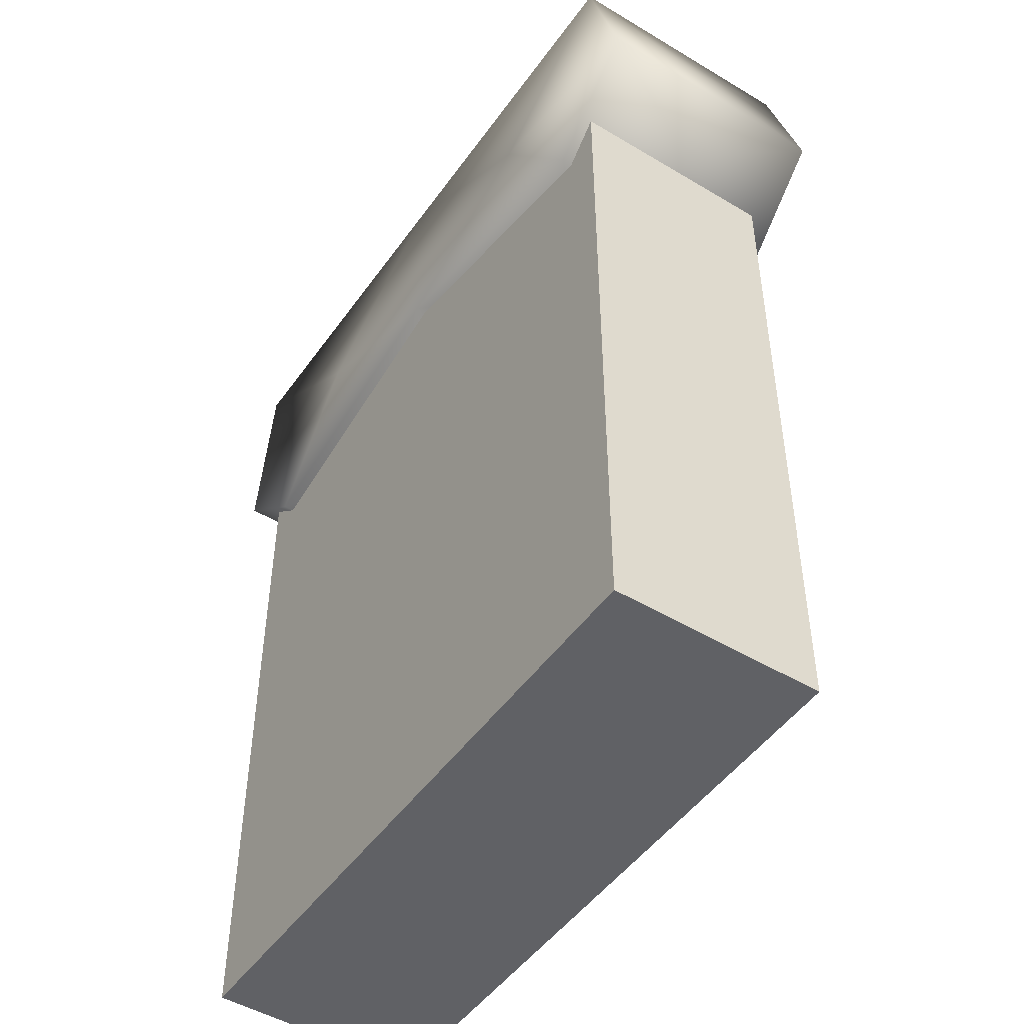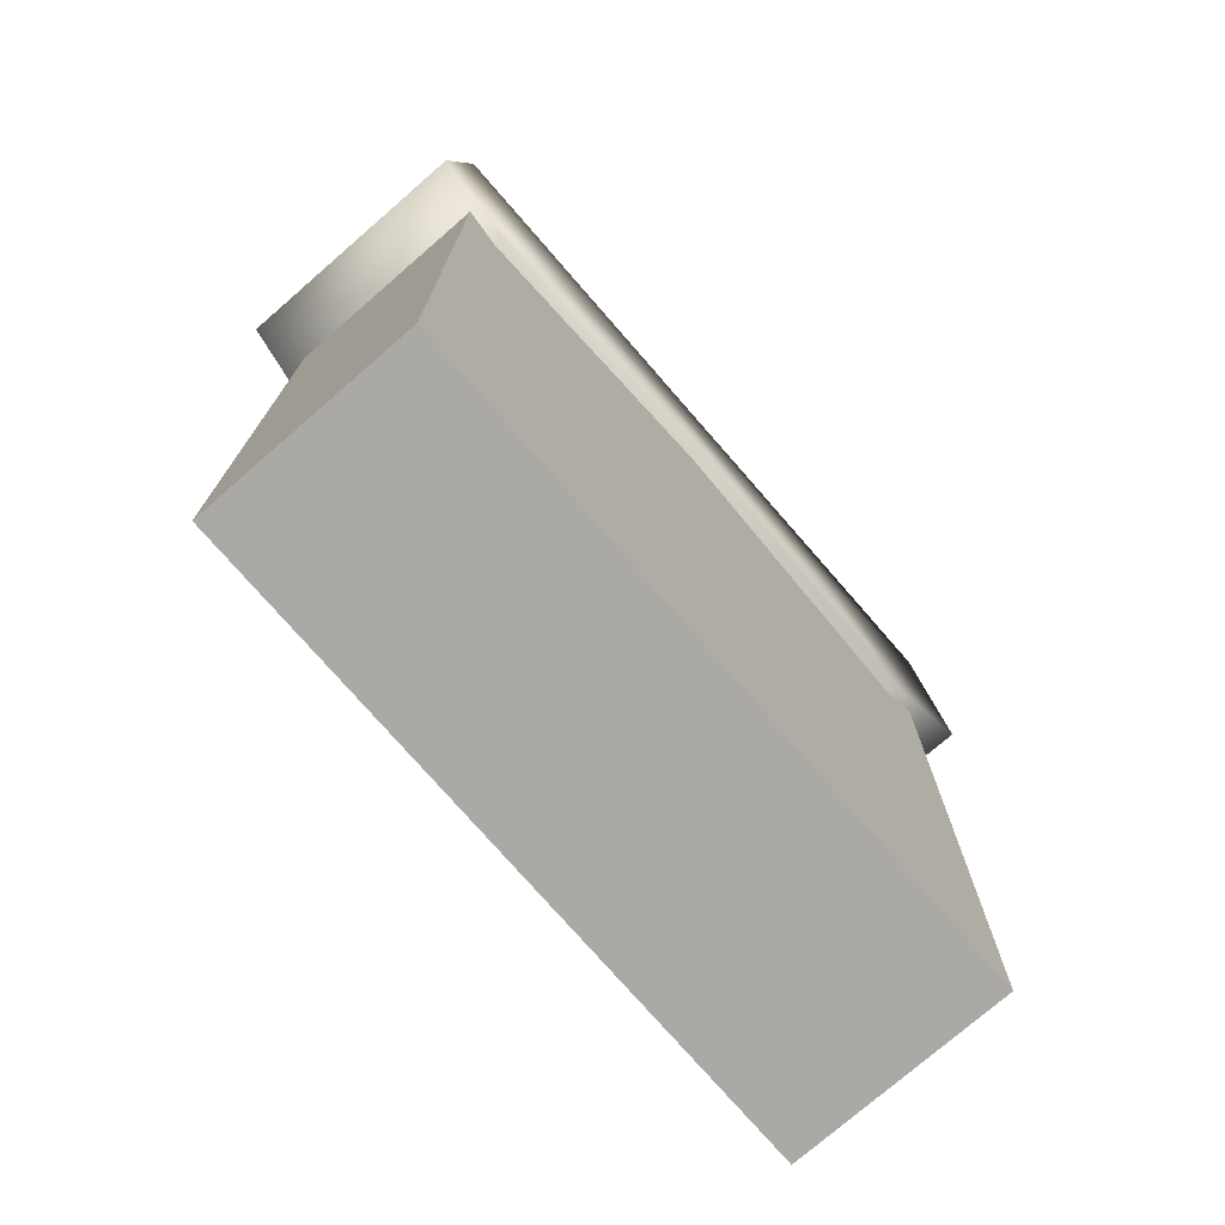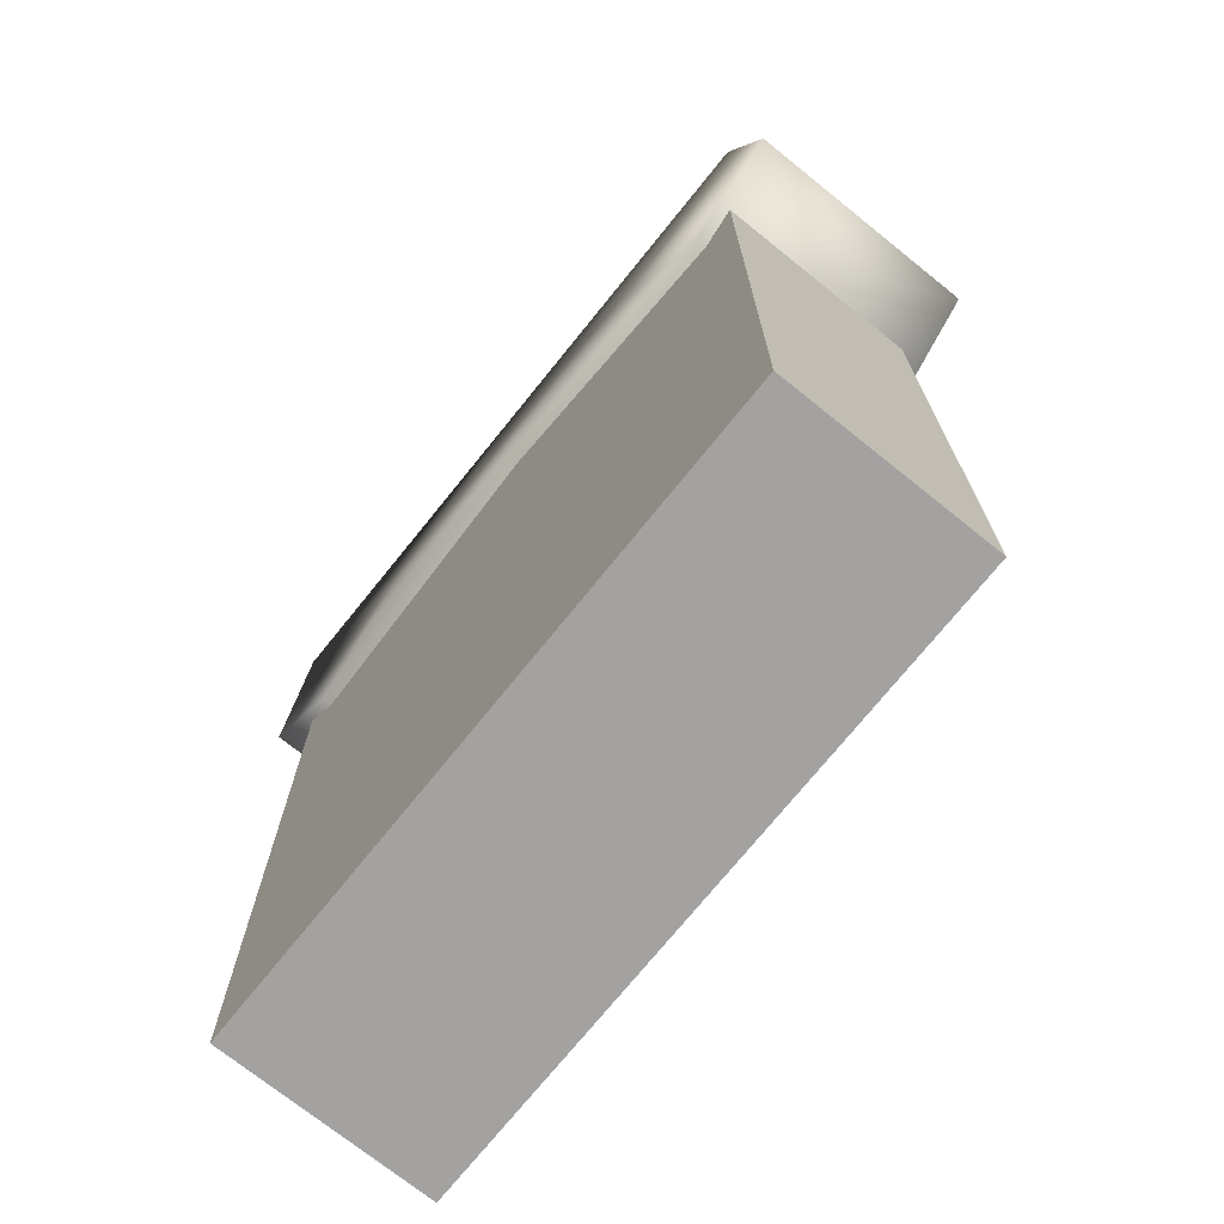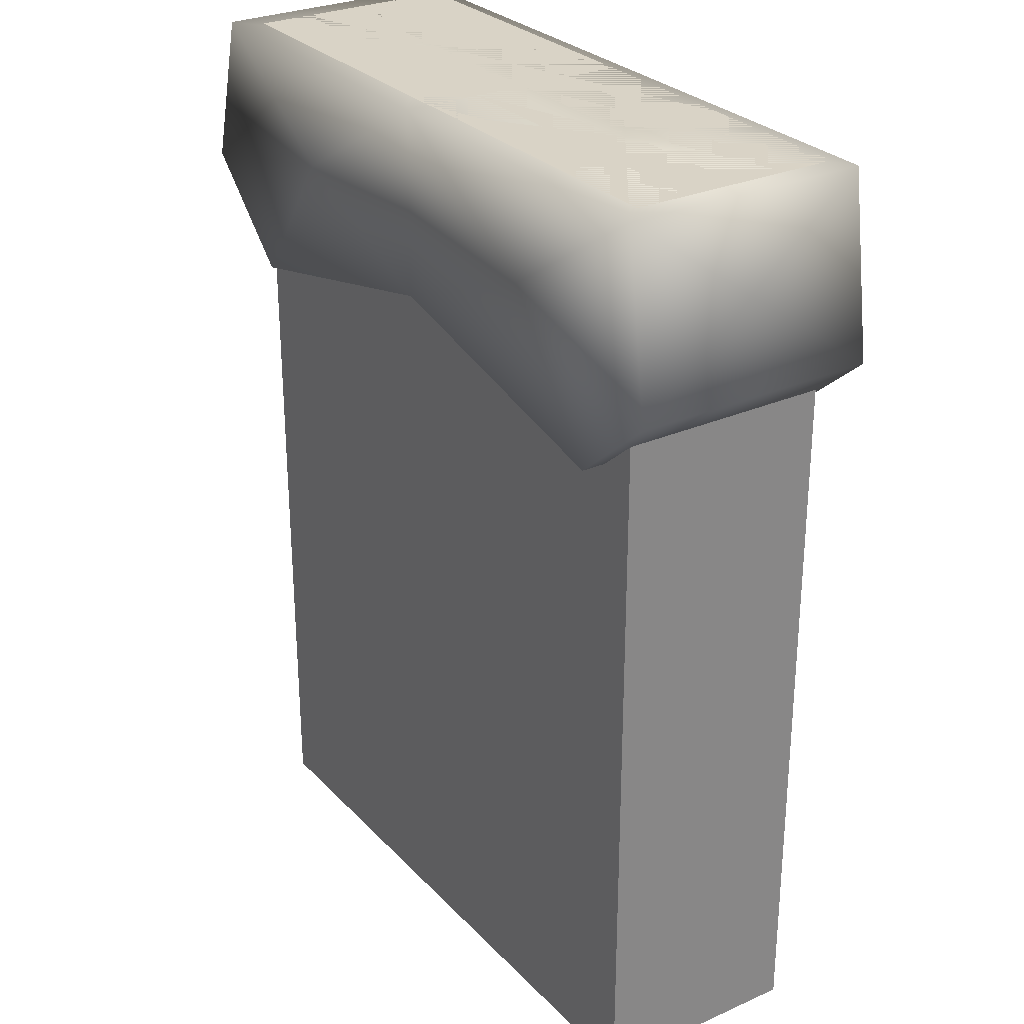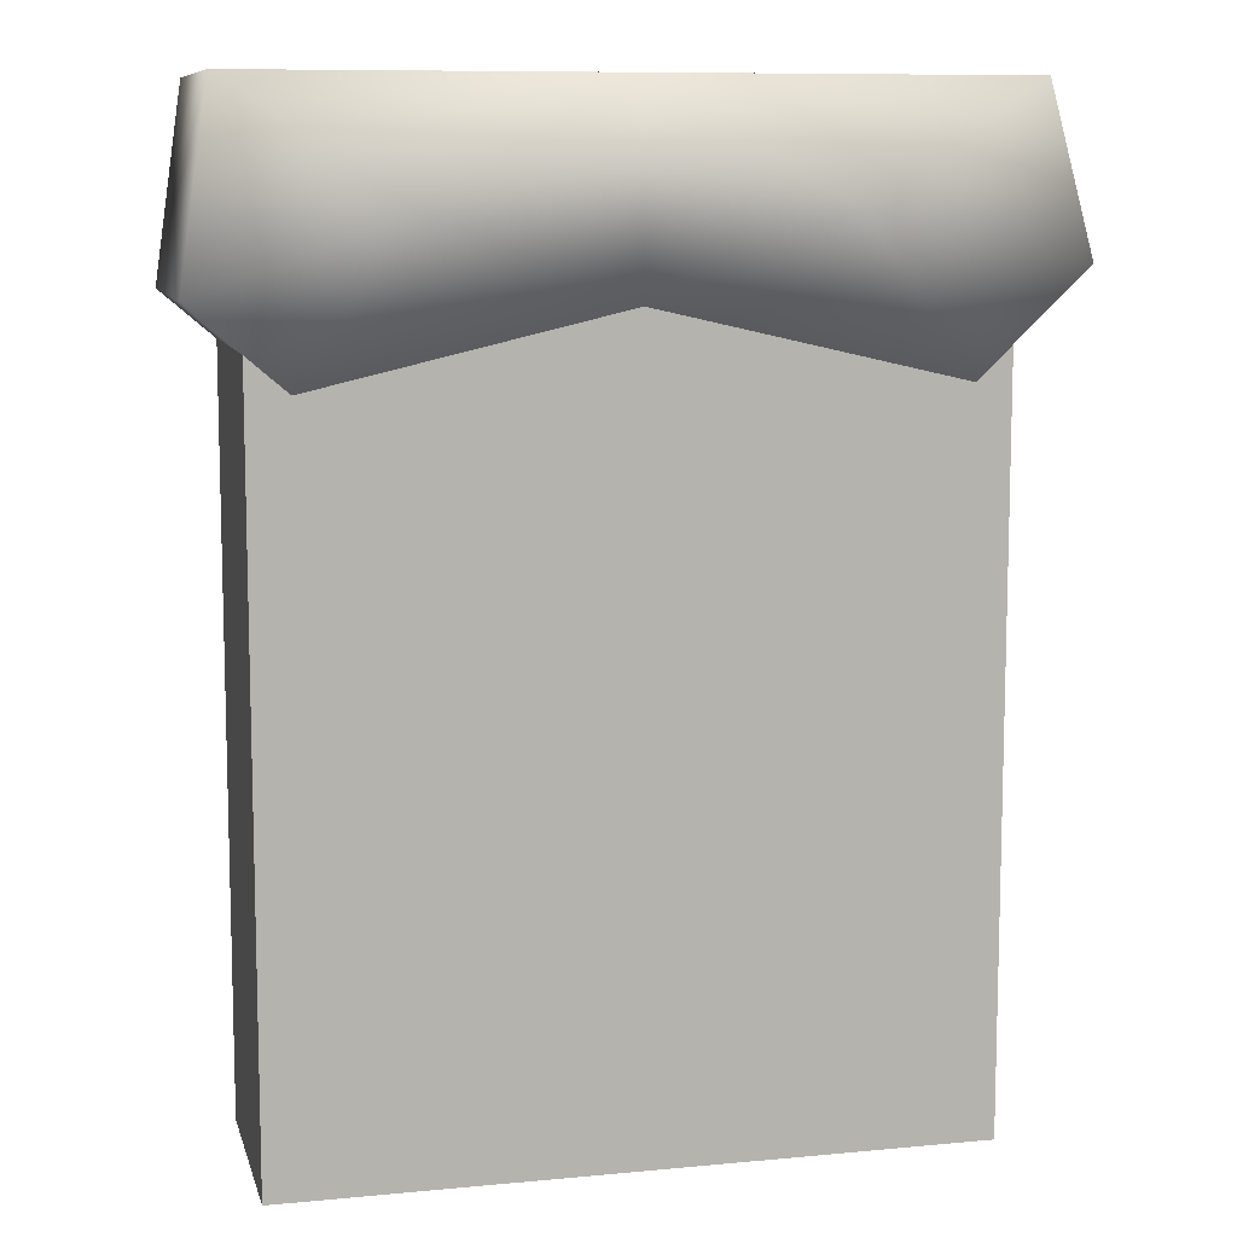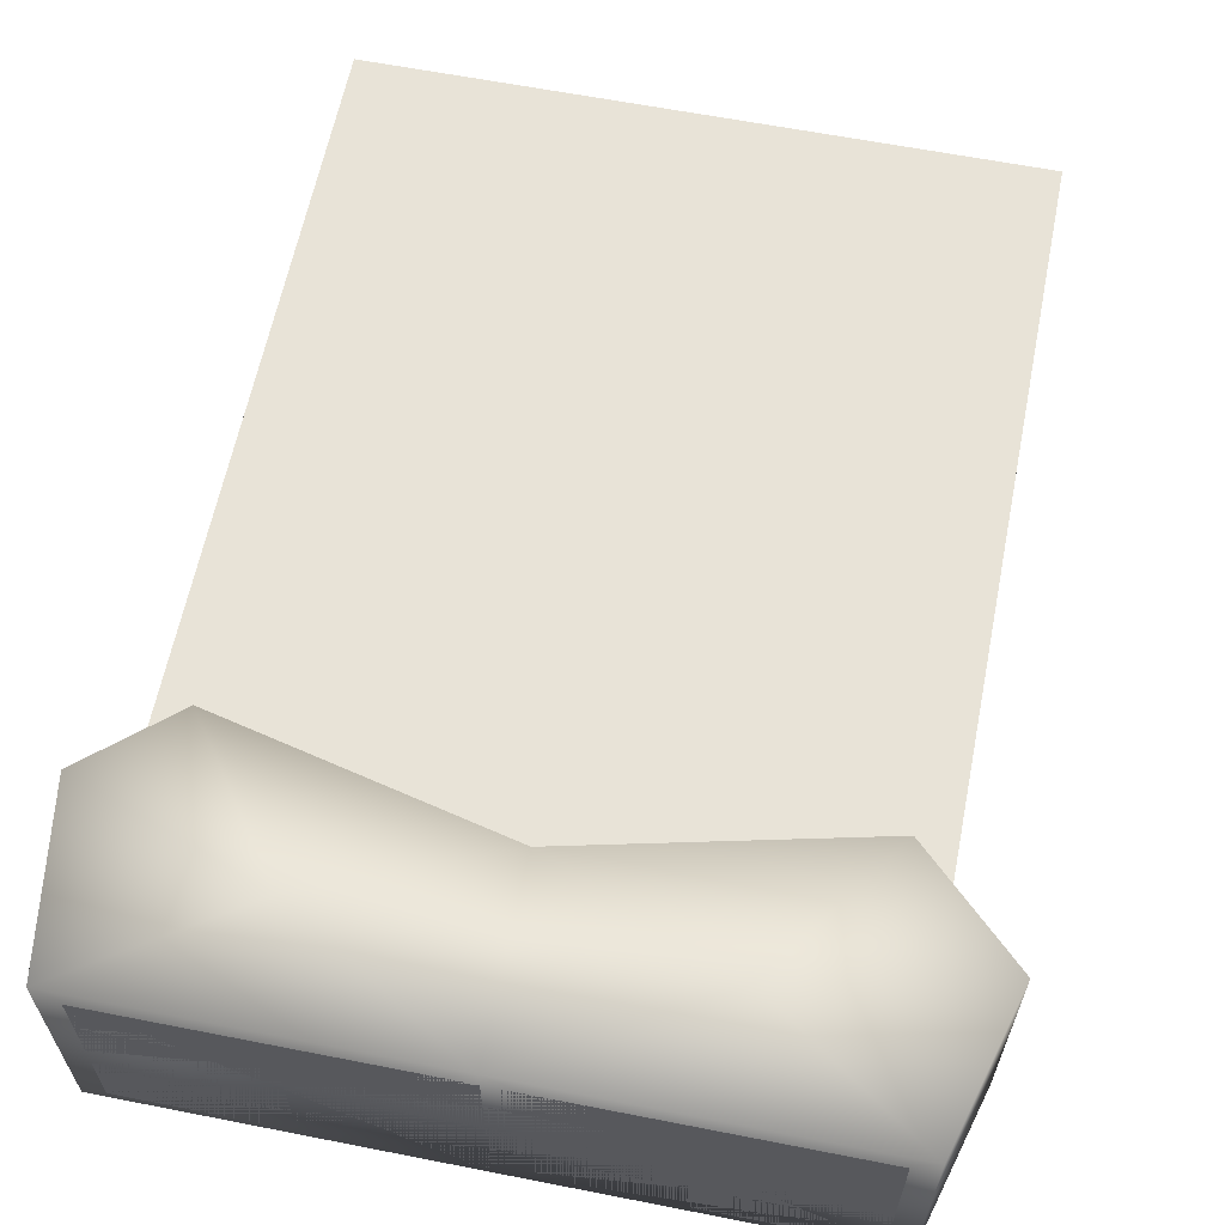
<metadata>
{"format":"obj","ext":"obj","renderer":"f3d","projection":"perspective","resolution":1024,"background":"white","views":[{"elev":-48.6,"azim":-123.8,"up":"+Y"},{"elev":-75.4,"azim":131.0,"up":"+Y"},{"elev":-72.7,"azim":-128.8,"up":"+Y"},{"elev":28.3,"azim":56.2,"up":"+Y"},{"elev":9.6,"azim":166.2,"up":"+Y"},{"elev":61.9,"azim":-168.7,"up":"+Z"}]}
</metadata>
<code>
o base.001_base.000
v 1e-06 8 -0.5
v -1.5 8 -0.5
v -0.75 8 0.03082
v 1.612 7.23 -0.5
v 1.5 8 -0.5
v 1.556 7.615 0.03082
v 0 7.196 0.5616
v -1e-06 8 0.5616
v -0.8023 7.528 0.5616
v -1.686 7.332 0.5616
v -1.5 8 0.5616
v -1.593 7.666 0.03082
v 0 7.196 -0.5
v -0.8023 7.528 -0.5
v 0.7895 7.528 -0.5
v 1.612 7.23 0.5616
v 1.5 8 0.5616
v 0.7895 7.528 0.5616
v 0.75 8 0.03082
v 1.24 6.909 -0.5
v 1.24 6.909 0.5616
v 0.62 7.053 0.03082
v -0.6206 7.052 0.03082
v 1.426 7.07 0.03082
v -1.238 6.919 -0.4908
v -1.674 7.335 -0.4908
v -1.456 7.127 0.03082
v 1e-06 7.99 -0.49
v -1e-06 7.99 0.5516
v -0.7462 7.99 0.03082
v 1.601 7.234 -0.4908
v 1.601 7.234 0.5525
v 1.546 7.612 0.03082
v -7e-06 7.207 0.5522
v -1.238 6.919 0.5525
v -0.798 7.529 0.5522
v -1.674 7.335 0.5524
v -1.583 7.662 0.03082
v -1.492 7.99 -0.4906
v -0.798 7.529 -0.4905
v 1.491 7.99 -0.4903
v 0.7852 7.529 -0.4905
v 1.237 6.921 0.5525
v 0.7852 7.529 0.5521
v 1.491 7.99 0.552
v 0.7457 7.99 0.03082
v 1.237 6.921 -0.4909
v -7e-06 7.207 -0.4906
v 0.6186 7.064 0.03082
v -0.619 7.063 0.03082
v 1.419 7.078 0.03082
v -1.241 6.907 -0.5
v -1.241 6.907 0.5616
v -1.463 7.12 0.03082
v -1.686 7.332 -0.5
v -1.492 7.99 0.5522
f 1 2 3
f 4 5 6
f 7 8 9
f 10 11 12
f 1 13 14
f 5 4 15
f 16 17 18
f 5 1 19
f 20 21 22
f 13 7 23
f 4 16 24
f 25 26 27
f 28 29 30
f 31 32 33
f 34 35 36
f 37 26 38
f 28 39 40
f 41 28 42
f 32 43 44
f 41 45 46
f 47 48 49
f 48 25 50
f 31 47 51
f 52 53 54
f 53 10 54
f 10 55 54
f 55 52 54
f 2 11 3
f 11 8 3
f 8 1 3
f 5 17 6
f 17 16 6
f 16 4 6
f 8 11 9
f 11 10 9
f 10 53 9
f 53 7 9
f 11 2 12
f 2 55 12
f 55 10 12
f 13 52 14
f 52 55 14
f 55 2 14
f 2 1 14
f 4 20 15
f 20 13 15
f 13 1 15
f 1 5 15
f 17 8 18
f 8 7 18
f 7 21 18
f 21 16 18
f 1 8 19
f 8 17 19
f 17 5 19
f 21 7 22
f 7 13 22
f 13 20 22
f 7 53 23
f 53 52 23
f 52 13 23
f 16 21 24
f 21 20 24
f 20 4 24
f 26 37 27
f 37 35 27
f 35 25 27
f 29 56 30
f 56 39 30
f 39 28 30
f 32 45 33
f 45 41 33
f 41 31 33
f 35 37 36
f 37 56 36
f 56 29 36
f 29 34 36
f 26 39 38
f 39 56 38
f 56 37 38
f 39 26 40
f 26 25 40
f 25 48 40
f 48 28 40
f 28 48 42
f 48 47 42
f 47 31 42
f 31 41 42
f 43 34 44
f 34 29 44
f 29 45 44
f 45 32 44
f 45 29 46
f 29 28 46
f 28 41 46
f 48 34 49
f 34 43 49
f 43 47 49
f 25 35 50
f 35 34 50
f 34 48 50
f 47 43 51
f 43 32 51
f 32 31 51
o l_chest
v -0.7 4 0.2278
v -0.7 4 0.4556
v -1.4 4 0.4556
v -1.4 4 0.2278
v -0.7 8 0.2278
v -1.4 8 0.2278
v -1.4 8 0.4557
v -0.7 8 0.4557
v 1.4 7.5 0.2278
v 1.4 8 0.2278
v 1.4 8 0.4557
v 1.4 7.5 0.4557
v -0.7 7.5 0.4557
v -1.4 7.5 0.4557
v -1.4 7.5 -0.2278
v -1.4 8 -0.2278
v -1.4 8 -0.4556
v -1.4 7.5 -0.4556
v -0.7 4.5 -0.4556
v -0.7 4 -0.4556
v -1.4 4 -0.4556
v -1.4 4.5 -0.4556
v -0.7 6.5 -0.4556
v -0.7 6 -0.4556
v -1.4 6 -0.4556
v -1.4 6.5 -0.4556
v -1.4 5.5 -0.2278
v -1.4 6 -0.2278
v -1.4 5.5 -0.4556
v -0.7 5.5 0.4556
v -0.7 6 0.4556
v -1.4 6 0.4556
v -1.4 5.5 0.4556
v 1.4 5.5 0.2278
v 1.4 6 0.2278
v 1.4 6 0.4556
v 1.4 5.5 0.4556
v 1.4 4.5 0.2278
v 1.4 5 0.2278
v 1.4 5 0.4556
v 1.4 4.5 0.4556
v 1.4 4.5 -0.2278
v 1.4 5 -0.2278
v 1.4 5 2e-06
v 1.4 4.5 1e-06
v 1.4 5.5 -0.2278
v 1.4 6 -0.2278
v 1.4 6 3e-06
v 1.4 5.5 3e-06
v -0.7 4.5 0.4556
v -0.7 5 0.4556
v -1.4 5 0.4556
v -1.4 4.5 0.4556
v 0.7 4.5 0.4556
v 0.7 5 0.4556
v 0 5 0.4556
v 0 4.5 0.4556
v 0.7 5.5 0.4556
v 0.7 6 0.4556
v 0 6 0.4556
v 0 5.5 0.4556
v -1.4 4.5 -0.2278
v -1.4 5 -0.2278
v -1.4 5 -0.4556
v -1.4 4.5 0.2278
v -1.4 5 0.2278
v -1.4 5 2e-06
v -1.4 4.5 1e-06
v -1.4 5.5 0.2278
v -1.4 6 0.2278
v -1.4 6 3e-06
v -1.4 5.5 2e-06
v -0.7 7.5 -0.4556
v -0.7 7 -0.4556
v -1.4 7 -0.4556
v 0.7 7.5 -0.4556
v 0.7 7 -0.4556
v 0 7 -0.4556
v 0 7.5 -0.4556
v 0.7 6.5 -0.4556
v 0.7 6 -0.4556
v 0 6 -0.4556
v 0 6.5 -0.4556
v -0.7 5.5 -0.4556
v -0.7 5 -0.4556
v 0.7 5.5 -0.4556
v 0.7 5 -0.4556
v 0 5 -0.4556
v 0 5.5 -0.4556
v 0.7 4.5 -0.4556
v 0.7 4 -0.4556
v 0 4 -0.4556
v 0 4.5 -0.4556
v -1.4 6.5 -0.2278
v -1.4 7 -0.2278
v -1.4 6.5 0.2278
v -1.4 7 0.2278
v -1.4 7 4e-06
v -1.4 6.5 4e-06
v -1.4 7.5 0.2278
v -1.4 8 5e-06
v -1.4 7.5 5e-06
v -0.7 6.5 0.4556
v -0.7 7 0.4556
v -1.4 7 0.4556
v -1.4 6.5 0.4556
v 0.7 6.5 0.4556
v 0.7 7 0.4556
v -1e-06 7 0.4556
v -1e-06 6.5 0.4556
v 0.7 7.5 0.4557
v 0.7 8 0.4557
v -1e-06 8 0.4557
v -1e-06 7.5 0.4557
v 1.4 6.5 0.2278
v 1.4 7 0.2278
v 1.4 7 0.4556
v 1.4 6.5 0.4556
v 1.4 6.5 -0.2278
v 1.4 7 -0.2278
v 1.4 7 5e-06
v 1.4 6.5 4e-06
v 1.4 7.5 -0.2278
v 1.4 8 -0.2278
v 1.4 8 6e-06
v 1.4 7.5 5e-06
v 0.7 8 0.2278
v -1e-06 8 0.2278
v 0.7 8 -0.2278
v 0 8 -0.2278
v 0 8 6e-06
v 0.7 8 6e-06
v -0.7 8 -0.2278
v -0.7 8 5e-06
v -0.7 4 -0.2278
v -0.7 4 1e-06
v -1.4 4 1e-06
v -1.4 4 -0.2278
v 0.7 4 -0.2278
v 0.7 4 1e-06
v 0 4 1e-06
v 0 4 -0.2278
v 0.7 4 0.2278
v 0.7 4 0.4556
v 0 4 0.4556
v 0 4 0.2278
v 1.4 4 1e-06
v 1.4 4 0.2278
v 1.4 4 0.4556
v 1.4 4 -0.4556
v 1.4 4 -0.2278
v 0 8 -0.4556
v -0.7 8 -0.4556
v 1.4 8 -0.4556
v 0.7 8 -0.4556
v 1.4 7 -0.4556
v 1.4 7.5 -0.4556
v 1.4 6 -0.4556
v 1.4 6.5 -0.4556
v 1.4 5 -0.4556
v 1.4 4.5 -0.4556
v 1.4 5.5 -0.4556
v -1.4 6.25 -0.4556
v 0.7 6.25 -0.4556
v 1.4 6.25 0.4556
v -1.4 6.25 0.4556
v 1.4 6.25 4e-06
v -0 6.25 0.4556
v -0.7 6.25 -0.4556
v 1.4 6.25 -0.2278
v -1.4 6.25 -0.2278
v 1.4 6.25 -0.4556
v 1.4 6.25 0.2278
v 0 6.25 -0.4556
v 0.7 6.25 0.4556
v -1.4 6.25 0.2278
v -1.4 6.25 4e-06
v -0.7 6.25 0.4556
f 57 58 59 60
f 61 62 63 64
f 65 66 67 68
f 69 64 63 70
f 71 72 73 74
f 75 76 77 78
f 225 80 81 219
f 83 84 81 85
f 86 87 88 89
f 90 91 92 93
f 94 95 96 97
f 98 99 100 101
f 102 103 104 105
f 106 107 108 109
f 110 111 112 113
f 114 115 116 117
f 118 119 120 78
f 121 122 123 124
f 125 126 127 128
f 129 130 131 74
f 132 133 134 135
f 220 137 138 230
f 140 141 120 85
f 142 143 144 145
f 146 147 148 149
f 150 151 131 82
f 152 153 154 155
f 156 62 157 158
f 159 160 161 162
f 163 164 165 166
f 167 168 169 170
f 171 172 173 174
f 175 176 177 178
f 179 180 181 182
f 183 184 169 168
f 185 186 187 188
f 189 72 157 190
f 191 192 193 194
f 195 196 197 198
f 199 200 201 202
f 196 199 202 197
f 203 204 199 196
f 204 205 200 199
f 147 195 198 148
f 206 207 195 147
f 207 203 196 195
f 76 191 194 77
f 148 198 191 76
f 198 197 192 191
f 186 189 190 187
f 208 209 189 186
f 209 73 72 189
f 180 185 188 181
f 210 211 185 180
f 211 208 186 185
f 66 183 168 67
f 181 188 183 66
f 188 187 184 183
f 176 179 182 177
f 212 213 179 176
f 213 210 180 179
f 226 175 178 223
f 228 215 175 226
f 215 212 176 175
f 229 171 174 221
f 223 178 171 229
f 178 177 172 171
f 164 167 170 165
f 173 68 167 164
f 68 67 168 167
f 231 163 166 224
f 221 174 163 231
f 174 173 164 163
f 234 159 162 222
f 224 166 159 234
f 166 165 160 159
f 153 156 158 154
f 161 70 156 153
f 70 63 62 156
f 232 152 155 233
f 222 162 152 232
f 162 161 153 152
f 227 150 82 219
f 233 155 150 227
f 155 154 151 150
f 143 146 149 144
f 216 217 146 143
f 217 206 147 146
f 137 142 145 138
f 214 218 142 137
f 218 216 143 142
f 80 140 85 81
f 138 145 140 80
f 145 144 141 140
f 133 136 139 134
f 212 215 136 133
f 228 214 137 220
f 211 132 135 208
f 210 213 132 211
f 213 212 133 132
f 209 129 74 73
f 208 135 129 209
f 135 134 130 129
f 122 125 128 123
f 108 89 125 122
f 89 88 126 125
f 60 121 124 193
f 59 109 121 60
f 109 108 122 121
f 194 118 78 77
f 193 124 118 194
f 124 123 119 118
f 111 114 117 112
f 96 93 114 111
f 93 92 115 114
f 200 110 113 201
f 205 97 110 200
f 97 96 111 110
f 58 106 109 59
f 201 113 106 58
f 113 112 107 106
f 99 102 105 100
f 216 218 102 99
f 218 214 103 102
f 207 98 101 203
f 206 217 98 207
f 217 216 99 98
f 204 94 97 205
f 203 101 94 204
f 101 100 95 94
f 95 90 93 96
f 100 105 90 95
f 105 104 91 90
f 107 86 89 108
f 112 117 86 107
f 117 116 87 86
f 119 83 85 120
f 123 128 83 119
f 128 127 84 83
f 130 79 82 131
f 134 139 79 130
f 230 138 80 225
f 141 75 78 120
f 144 149 75 141
f 149 148 76 75
f 151 71 74 131
f 154 158 71 151
f 158 157 72 71
f 160 69 70 161
f 165 170 69 160
f 170 169 64 69
f 172 65 68 173
f 177 182 65 172
f 182 181 66 65
f 184 61 64 169
f 187 190 61 184
f 190 157 62 61
f 192 57 60 193
f 197 202 57 192
f 202 201 58 57
f 139 230 225 79
f 215 228 220 136
f 127 233 227 84
f 84 227 219 81
f 88 222 232 126
f 126 232 233 127
f 116 224 234 87
f 87 234 222 88
f 92 221 231 115
f 115 231 224 116
f 104 223 229 91
f 91 229 221 92
f 214 228 226 103
f 103 226 223 104
f 136 220 230 139
f 79 225 219 82
o marker_chest
v 0 7 0.5
v 0 7 0.5
v 0 7 0.5
v 0 7 0.5
f 235 236 237 238

</code>
